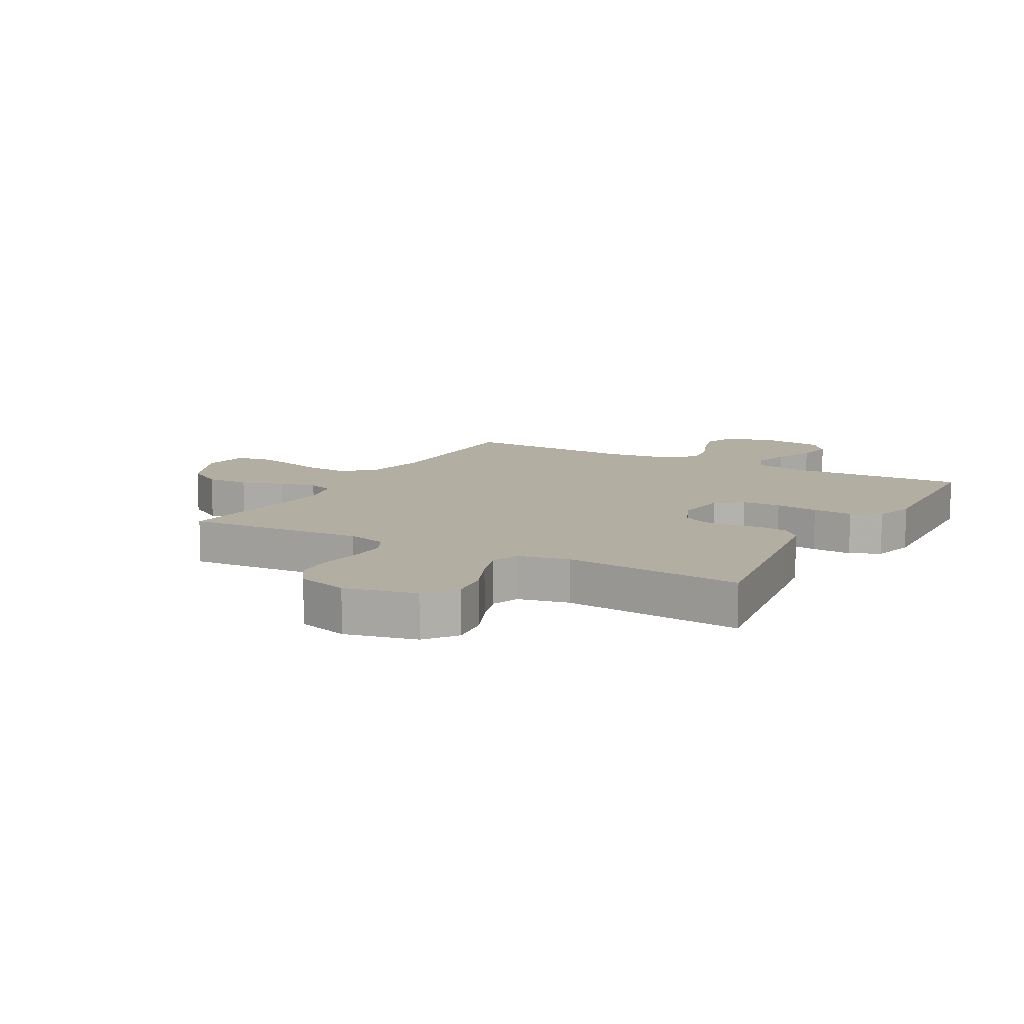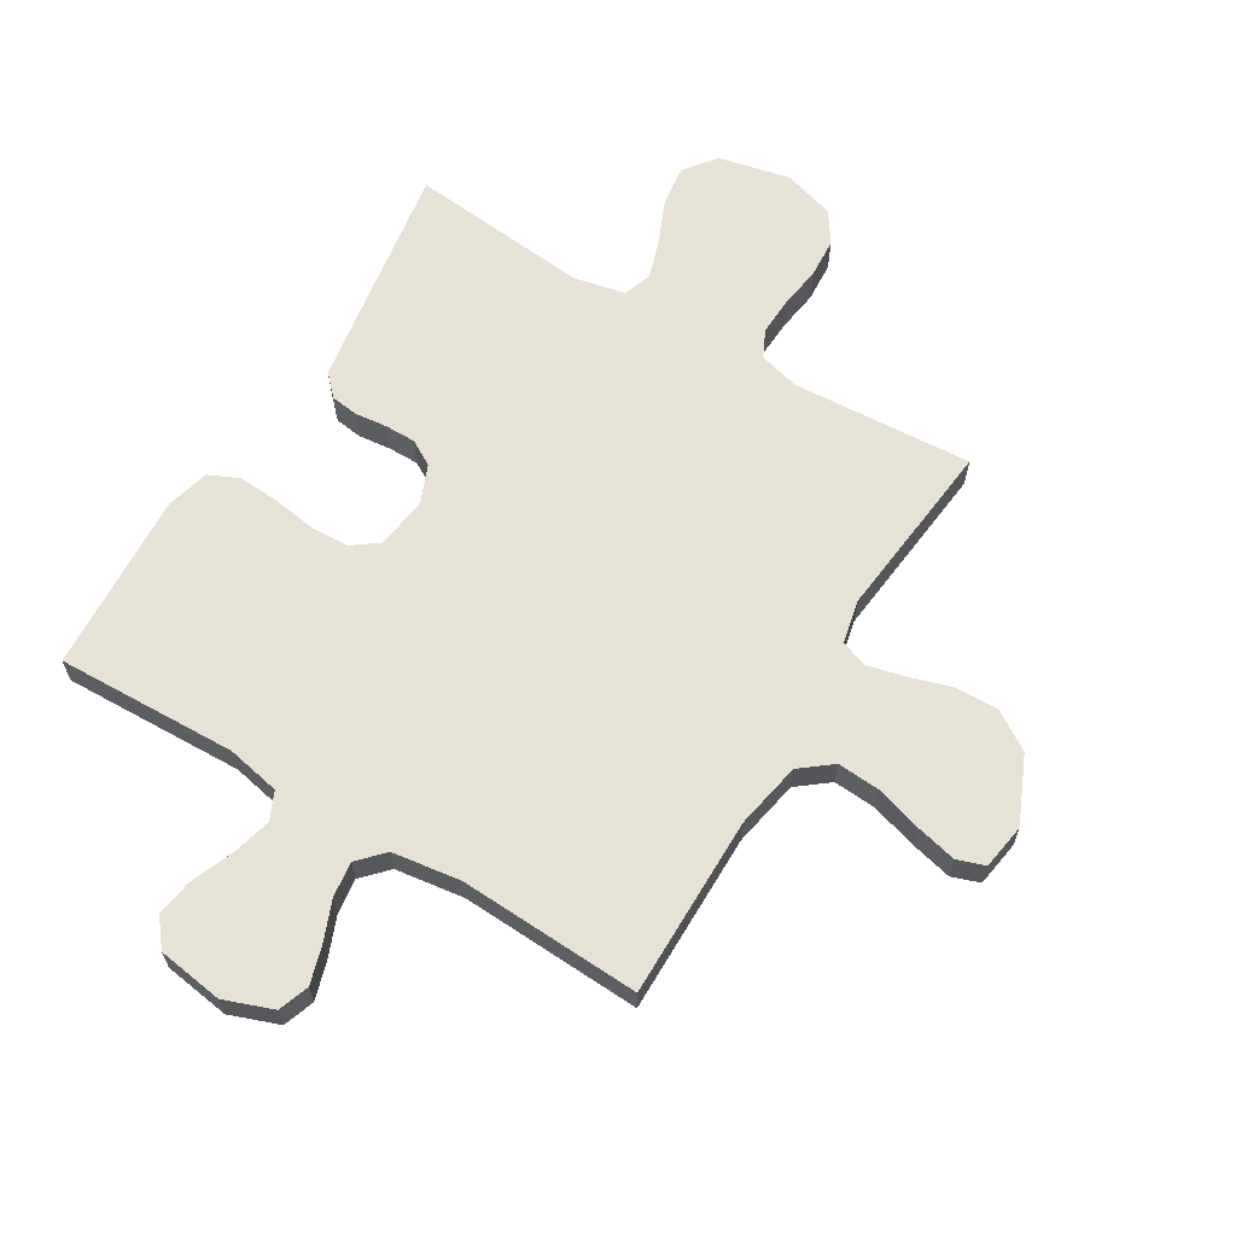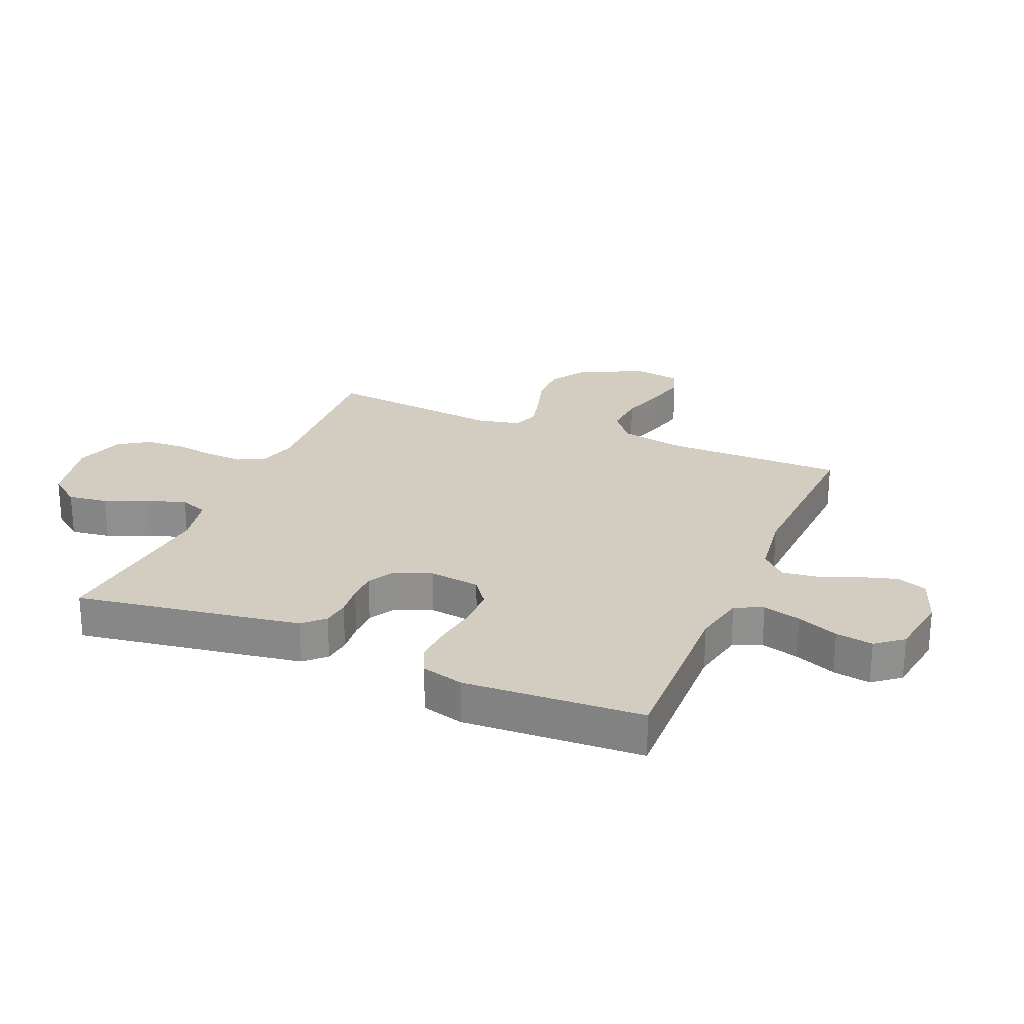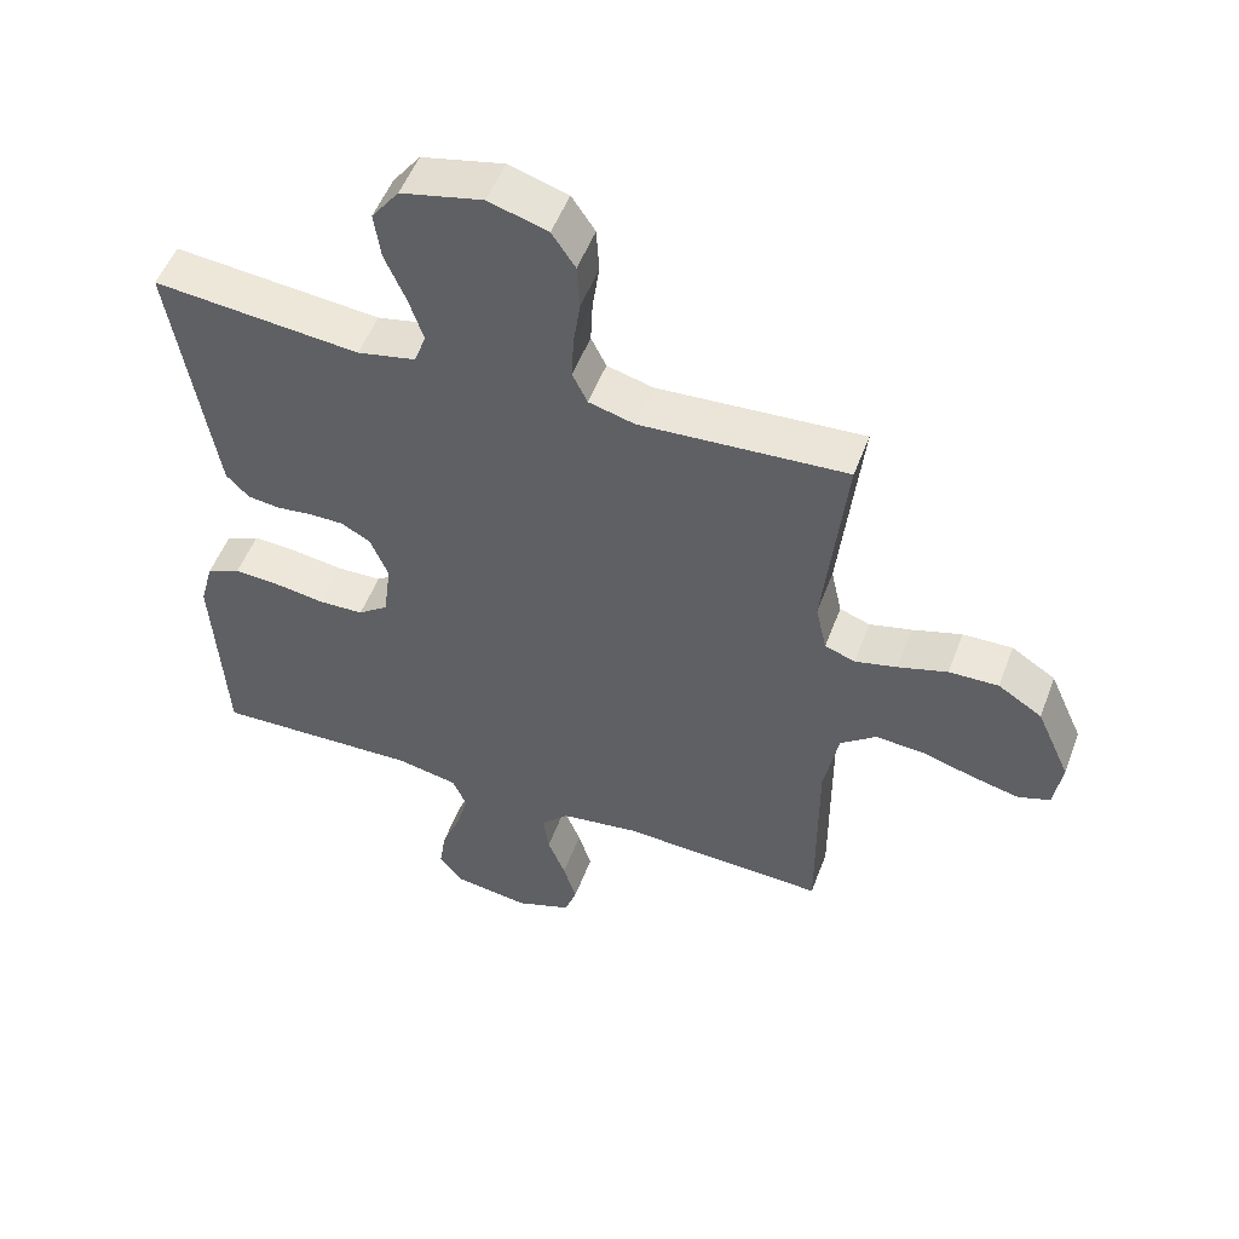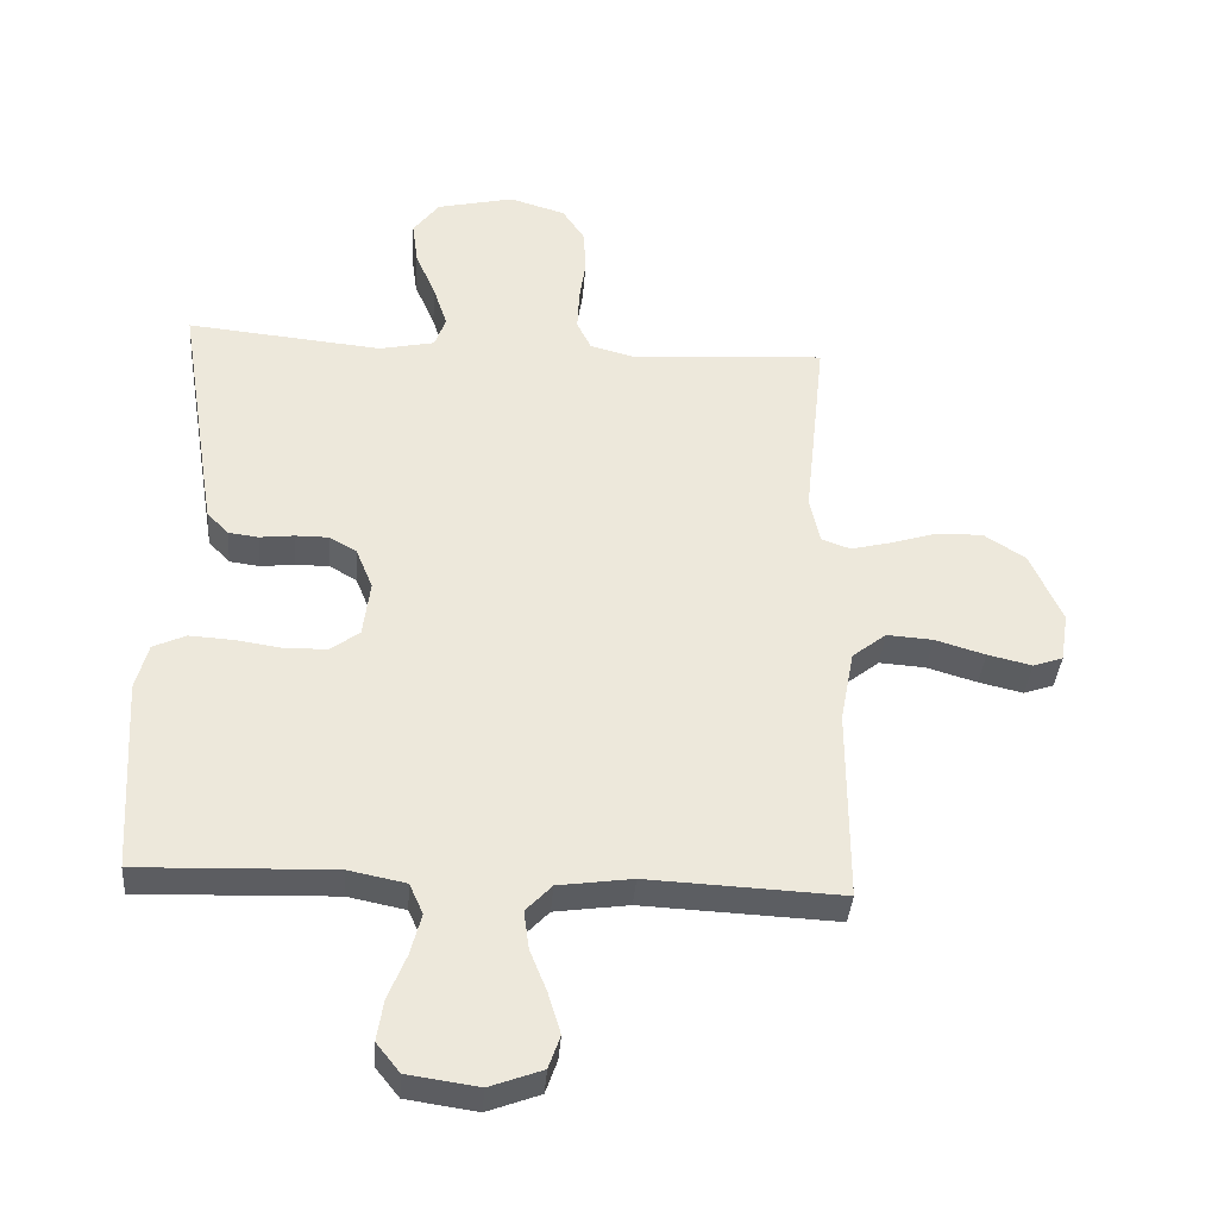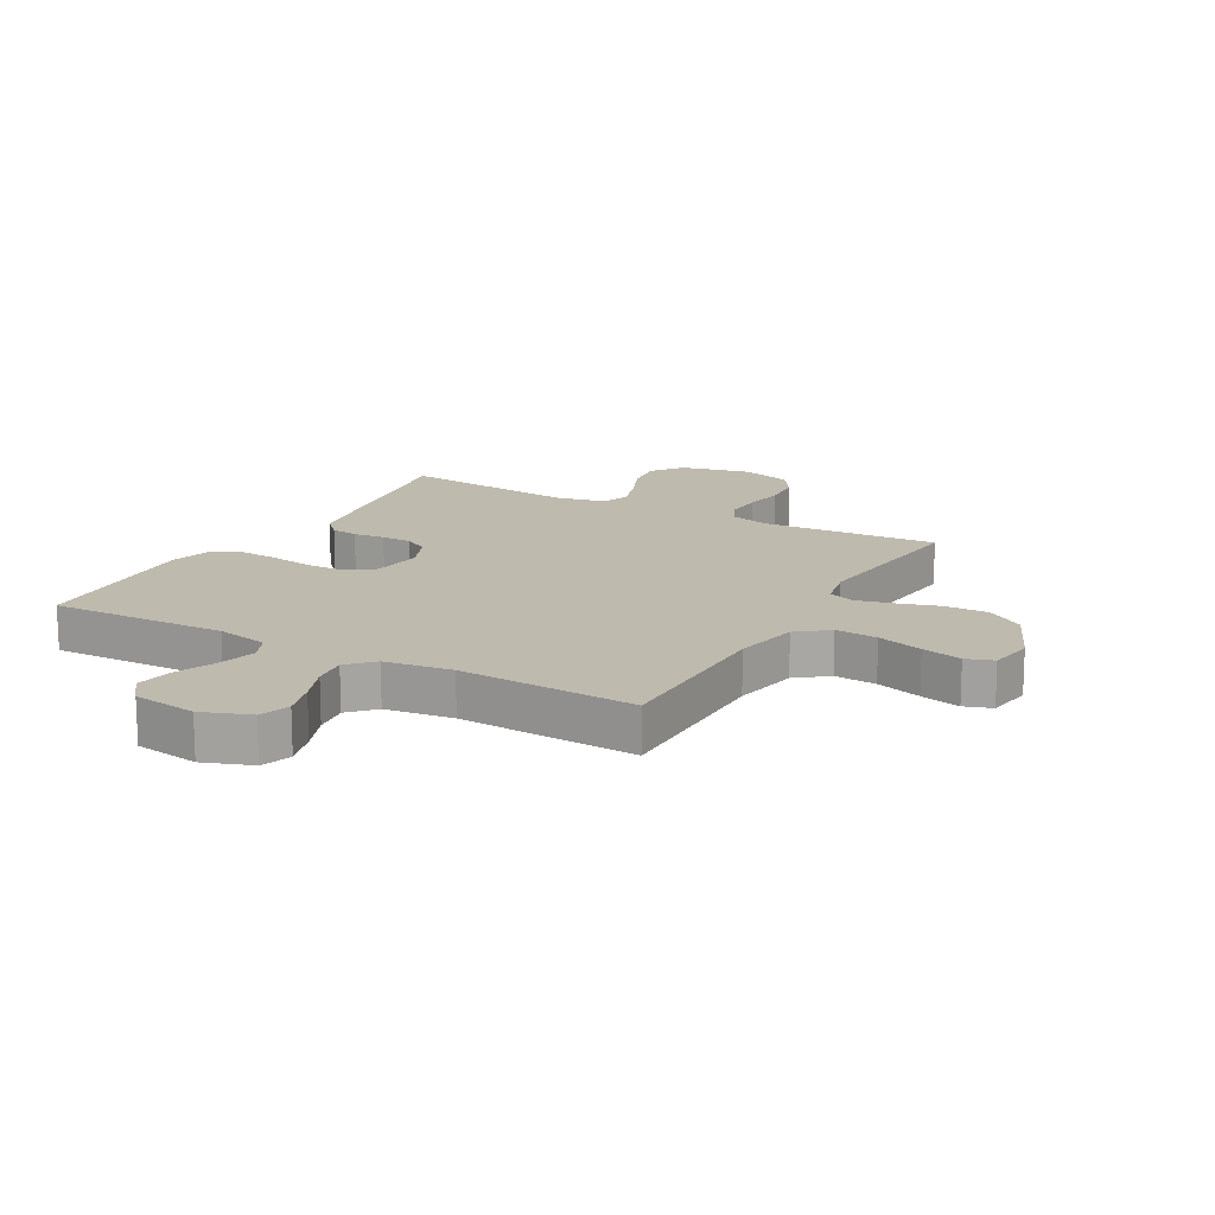
<metadata>
{"format":"obj","ext":"obj","renderer":"f3d","projection":"perspective","resolution":1024,"background":"white","views":[{"elev":10.7,"azim":29.1,"up":"+Y"},{"elev":64.0,"azim":-148.9,"up":"+Y"},{"elev":24.6,"azim":113.0,"up":"+Y"},{"elev":52.1,"azim":-159.7,"up":"+Z"},{"elev":-37.2,"azim":175.7,"up":"+Z"},{"elev":15.7,"azim":-150.6,"up":"+Y"}]}
</metadata>
<code>
v -0.5 0.07 -0.5
v -0.499 0.07 -0.2
v -0.52 0.07 -0.089
v -0.572 0.07 -0.048
v -0.643 0.07 -0.053
v -0.72 0.07 -0.076
v -0.788 0.07 -0.092
v -0.834 0.07 -0.076
v -0.846 0.07 0
v -0.797 0.07 0.11
v -0.733 0.07 0.151
v -0.661 0.07 0.149
v -0.589 0.07 0.127
v -0.528 0.07 0.112
v -0.484 0.07 0.128
v -0.468 0.07 0.2
v -0.5 0.07 0.5
v -0.2 0.07 0.481
v -0.133 0.07 0.499
v -0.111 0.07 0.544
v -0.114 0.07 0.607
v -0.124 0.07 0.676
v -0.12 0.07 0.742
v -0.086 0.07 0.793
v 0 0.07 0.819
v 0.119 0.07 0.792
v 0.159 0.07 0.739
v 0.15 0.07 0.672
v 0.119 0.07 0.6
v 0.098 0.07 0.536
v 0.115 0.07 0.489
v 0.2 0.07 0.471
v 0.5 0.07 0.5
v 0.452 0.07 0.2
v 0.439 0.07 0.121
v 0.406 0.07 0.087
v 0.36 0.07 0.081
v 0.307 0.07 0.087
v 0.256 0.07 0.087
v 0.214 0.07 0.063
v 0.188 0.07 0
v 0.199 0.07 -0.086
v 0.243 0.07 -0.119
v 0.308 0.07 -0.121
v 0.381 0.07 -0.11
v 0.448 0.07 -0.106
v 0.498 0.07 -0.129
v 0.517 0.07 -0.2
v 0.5 0.07 -0.5
v 0.2 0.07 -0.49
v 0.111 0.07 -0.508
v 0.09 0.07 -0.555
v 0.107 0.07 -0.619
v 0.135 0.07 -0.688
v 0.145 0.07 -0.751
v 0.109 0.07 -0.796
v 0 0.07 -0.812
v -0.081 0.07 -0.782
v -0.099 0.07 -0.731
v -0.08 0.07 -0.668
v -0.054 0.07 -0.603
v -0.046 0.07 -0.544
v -0.086 0.07 -0.502
v -0.2 0.07 -0.486
v -0.5 0 -0.5
v -0.499 0 -0.2
v -0.52 0 -0.089
v -0.572 0 -0.048
v -0.643 0 -0.053
v -0.72 0 -0.076
v -0.788 0 -0.092
v -0.834 0 -0.076
v -0.846 0 0
v -0.797 0 0.11
v -0.733 0 0.151
v -0.661 0 0.149
v -0.589 0 0.127
v -0.528 0 0.112
v -0.484 0 0.128
v -0.468 0 0.2
v -0.5 0 0.5
v -0.2 0 0.481
v -0.133 0 0.499
v -0.111 0 0.544
v -0.114 0 0.607
v -0.124 0 0.676
v -0.12 0 0.742
v -0.086 0 0.793
v 0 0 0.819
v 0.119 0 0.792
v 0.159 0 0.739
v 0.15 0 0.672
v 0.119 0 0.6
v 0.098 0 0.536
v 0.115 0 0.489
v 0.2 0 0.471
v 0.5 0 0.5
v 0.452 0 0.2
v 0.439 0 0.121
v 0.406 0 0.087
v 0.36 0 0.081
v 0.307 0 0.087
v 0.256 0 0.087
v 0.214 0 0.063
v 0.188 0 0
v 0.199 0 -0.086
v 0.243 0 -0.119
v 0.308 0 -0.121
v 0.381 0 -0.11
v 0.448 0 -0.106
v 0.498 0 -0.129
v 0.517 0 -0.2
v 0.5 0 -0.5
v 0.2 0 -0.49
v 0.111 0 -0.508
v 0.09 0 -0.555
v 0.107 0 -0.619
v 0.135 0 -0.688
v 0.145 0 -0.751
v 0.109 0 -0.796
v 0 0 -0.812
v -0.081 0 -0.782
v -0.099 0 -0.731
v -0.08 0 -0.668
v -0.054 0 -0.603
v -0.046 0 -0.544
v -0.086 0 -0.502
v -0.2 0 -0.486
f 58 59 60 61
f 56 57 58 61
f 56 61 62
f 53 54 55 56
f 52 53 56 62
f 51 52 62 63
f 47 48 49 50
f 44 45 46 47
f 43 44 47 50
f 42 43 50 51
f 35 36 37 38
f 35 38 39
f 32 33 34 35
f 31 32 35 39
f 30 31 39 40
f 26 27 28 29
f 26 29 30
f 25 26 30
f 21 22 23 24
f 20 21 24 25
f 16 17 18
f 15 16 18 19
f 10 11 12 13
f 10 13 14
f 9 10 14
f 8 9 14
f 5 6 7 8
f 5 8 14 15
f 64 1 2
f 64 2 3
f 63 64 3
f 41 42 51 63
f 41 63 3
f 40 41 3 4
f 20 25 30 40
f 19 20 40
f 15 19 40
f 4 5 15 40
f 125 124 123 122
f 125 122 121 120
f 126 125 120
f 120 119 118 117
f 126 120 117 116
f 127 126 116 115
f 114 113 112 111
f 111 110 109 108
f 114 111 108 107
f 115 114 107 106
f 102 101 100 99
f 103 102 99
f 99 98 97 96
f 103 99 96 95
f 104 103 95 94
f 93 92 91 90
f 94 93 90
f 94 90 89
f 88 87 86 85
f 89 88 85 84
f 82 81 80
f 83 82 80 79
f 77 76 75 74
f 78 77 74
f 78 74 73
f 78 73 72
f 72 71 70 69
f 79 78 72 69
f 66 65 128
f 67 66 128
f 67 128 127
f 127 115 106 105
f 67 127 105
f 68 67 105 104
f 104 94 89 84
f 104 84 83
f 104 83 79
f 104 79 69 68
f 1 65 66 2
f 2 66 67 3
f 3 67 68 4
f 4 68 69 5
f 5 69 70 6
f 6 70 71 7
f 7 71 72 8
f 8 72 73 9
f 9 73 74 10
f 10 74 75 11
f 11 75 76 12
f 12 76 77 13
f 13 77 78 14
f 14 78 79 15
f 15 79 80 16
f 16 80 81 17
f 17 81 82 18
f 18 82 83 19
f 19 83 84 20
f 20 84 85 21
f 21 85 86 22
f 22 86 87 23
f 23 87 88 24
f 24 88 89 25
f 25 89 90 26
f 26 90 91 27
f 27 91 92 28
f 28 92 93 29
f 29 93 94 30
f 30 94 95 31
f 31 95 96 32
f 32 96 97 33
f 33 97 98 34
f 34 98 99 35
f 35 99 100 36
f 36 100 101 37
f 37 101 102 38
f 38 102 103 39
f 39 103 104 40
f 40 104 105 41
f 41 105 106 42
f 42 106 107 43
f 43 107 108 44
f 44 108 109 45
f 45 109 110 46
f 46 110 111 47
f 47 111 112 48
f 48 112 113 49
f 49 113 114 50
f 50 114 115 51
f 51 115 116 52
f 52 116 117 53
f 53 117 118 54
f 54 118 119 55
f 55 119 120 56
f 56 120 121 57
f 57 121 122 58
f 58 122 123 59
f 59 123 124 60
f 60 124 125 61
f 61 125 126 62
f 62 126 127 63
f 63 127 128 64
f 64 128 65 1

</code>
